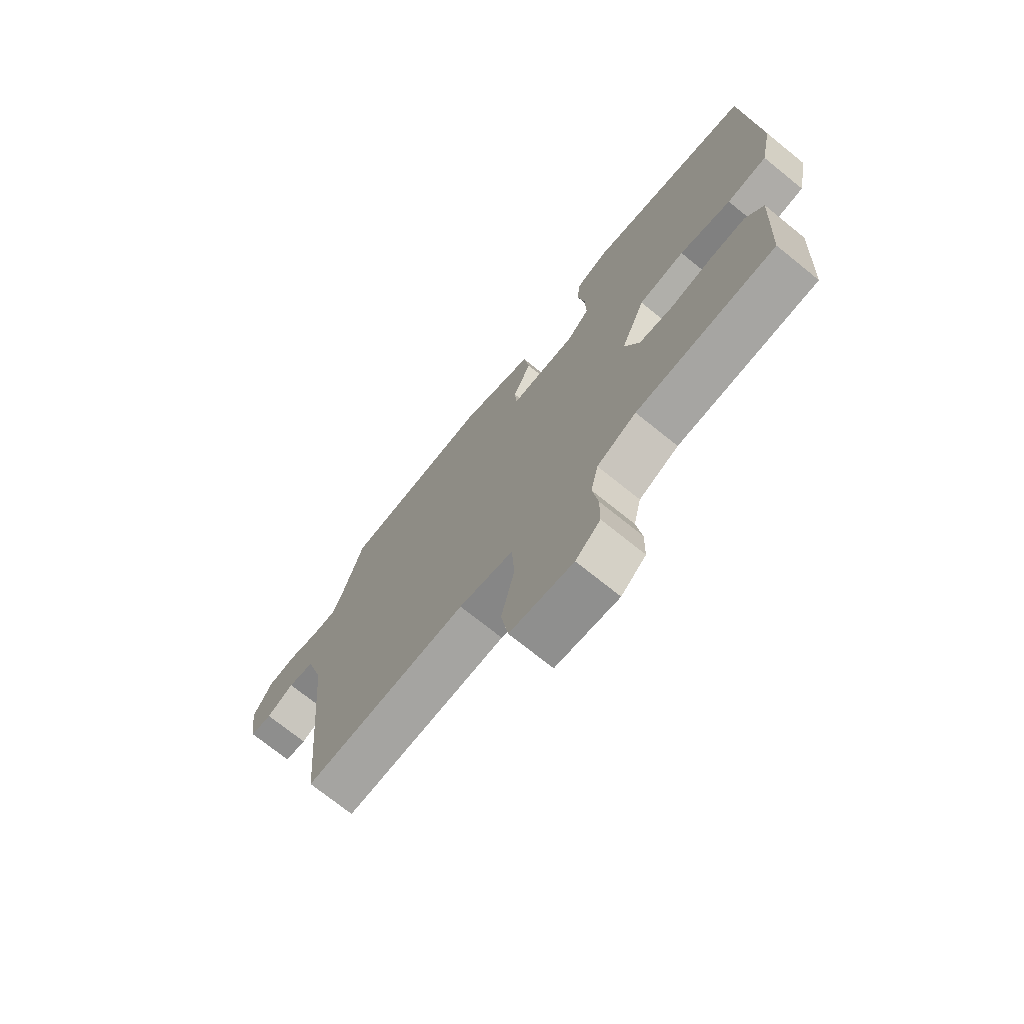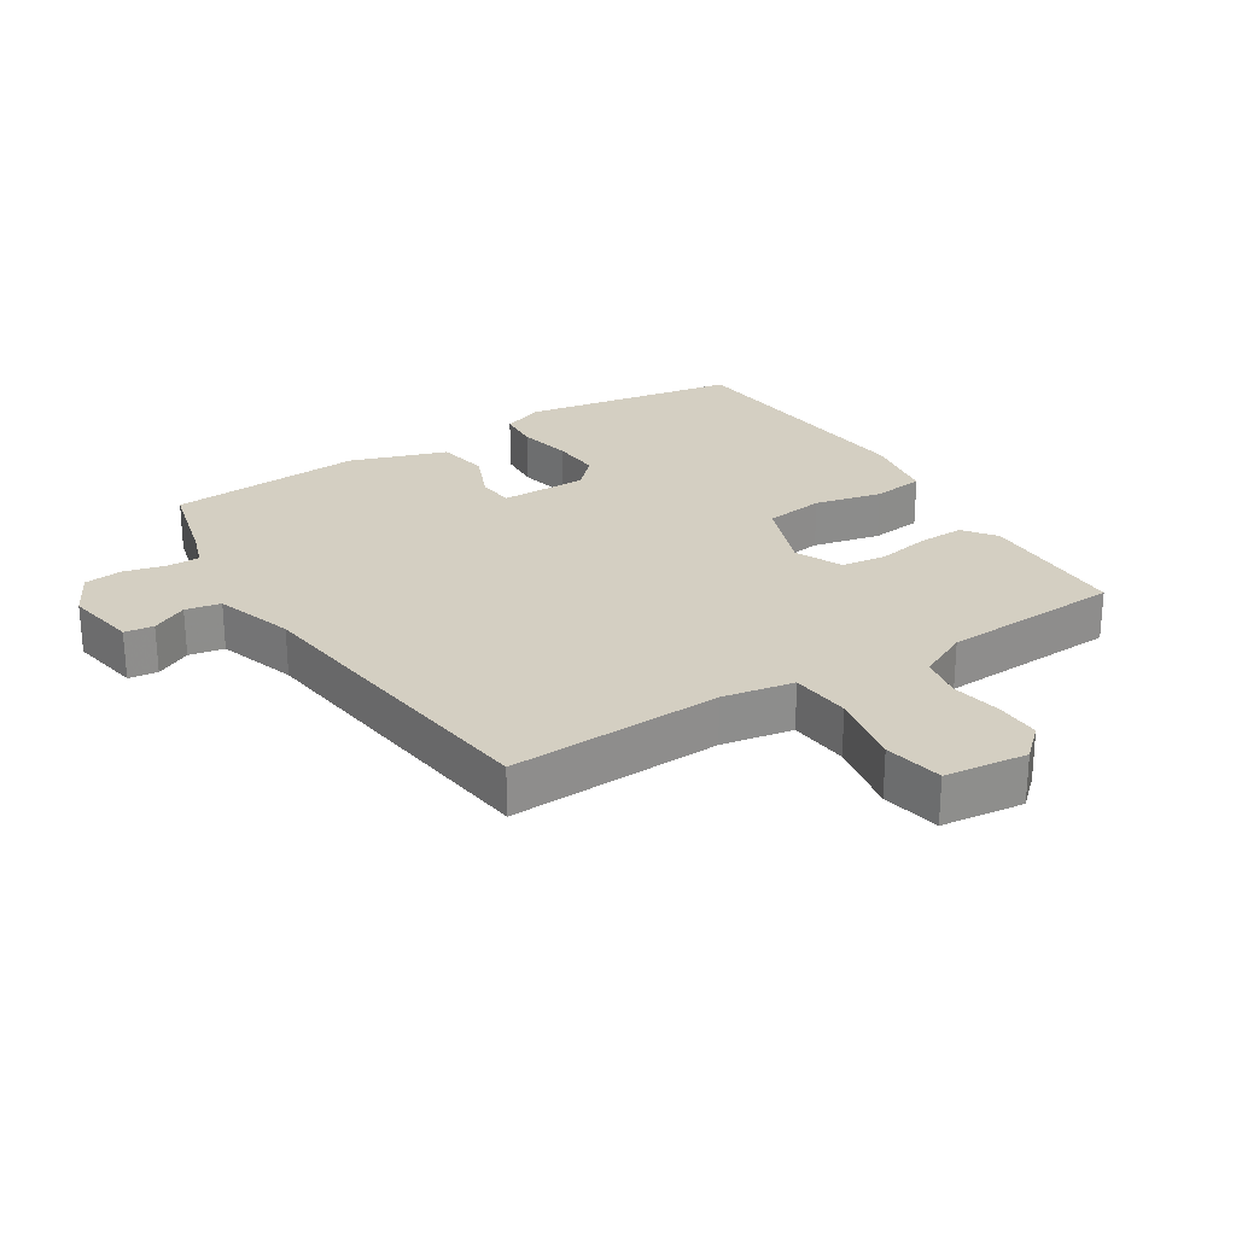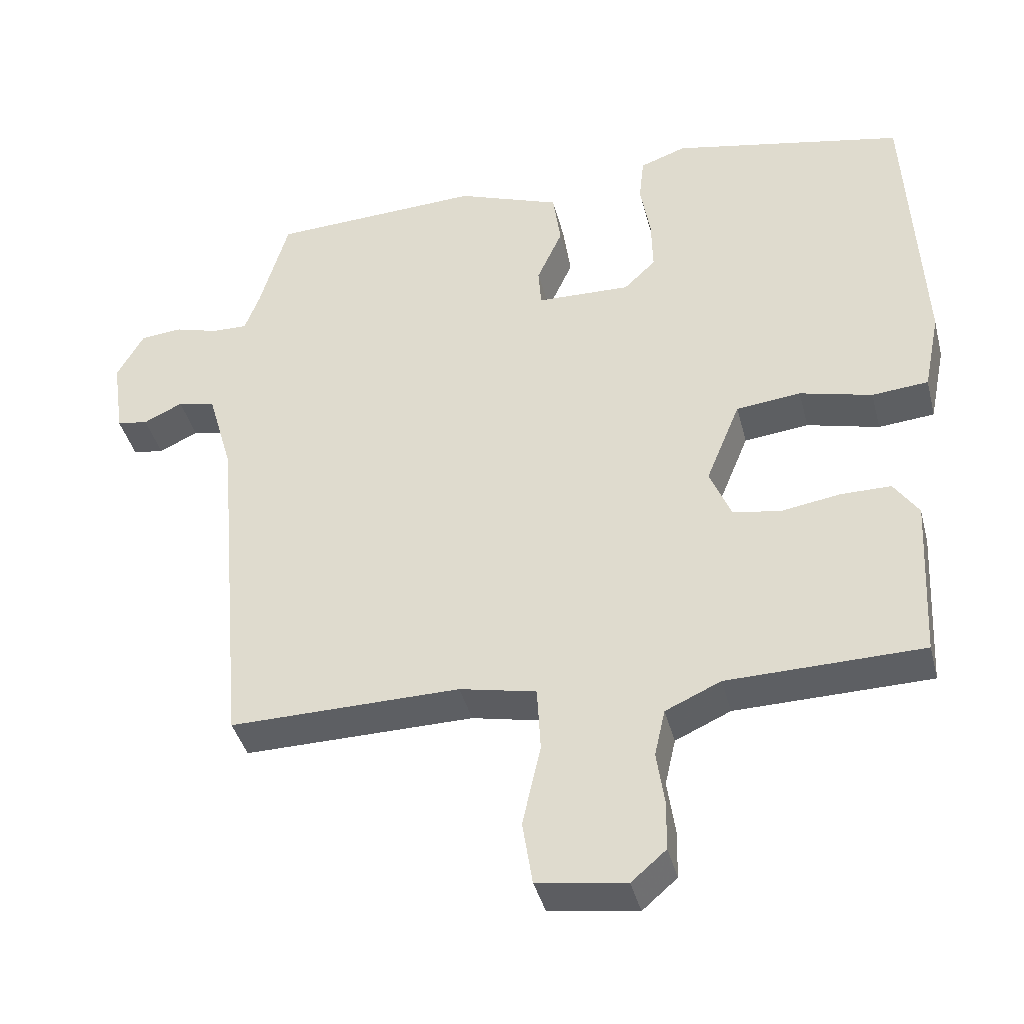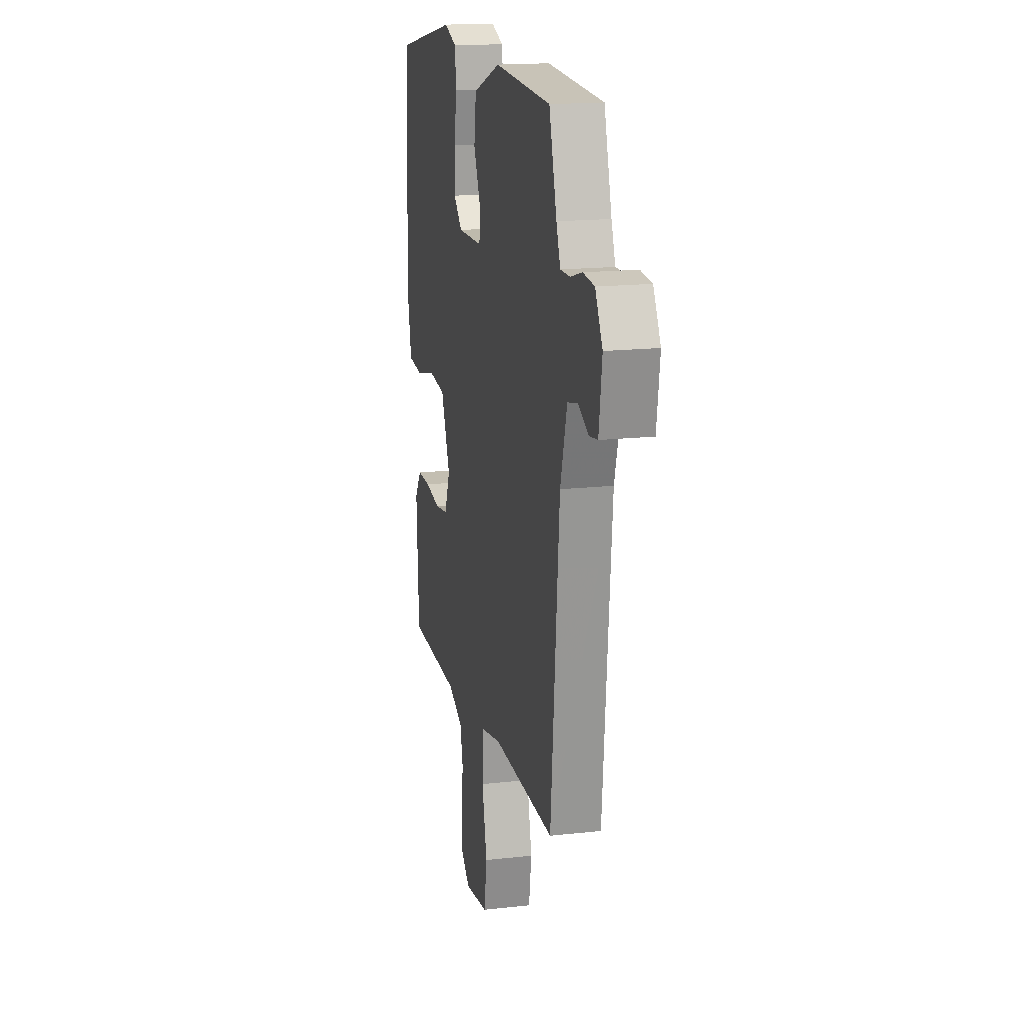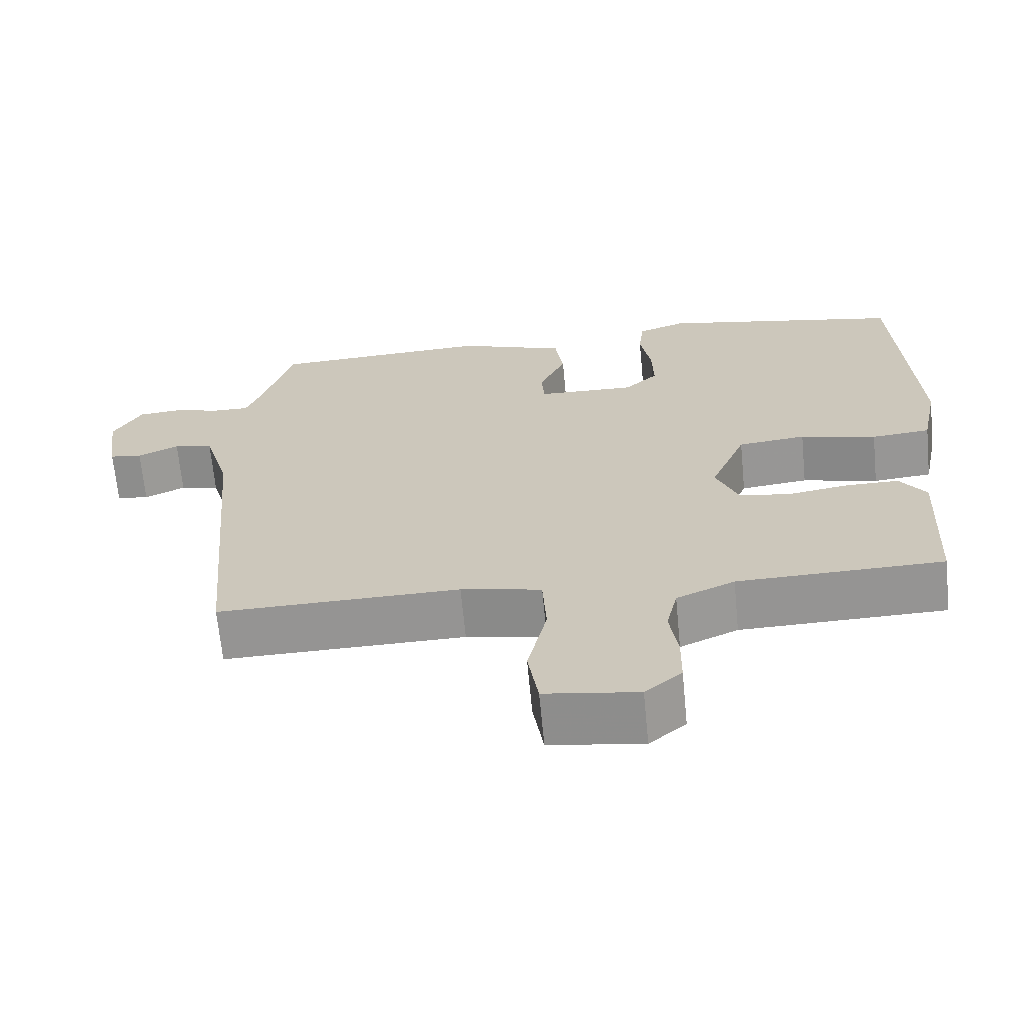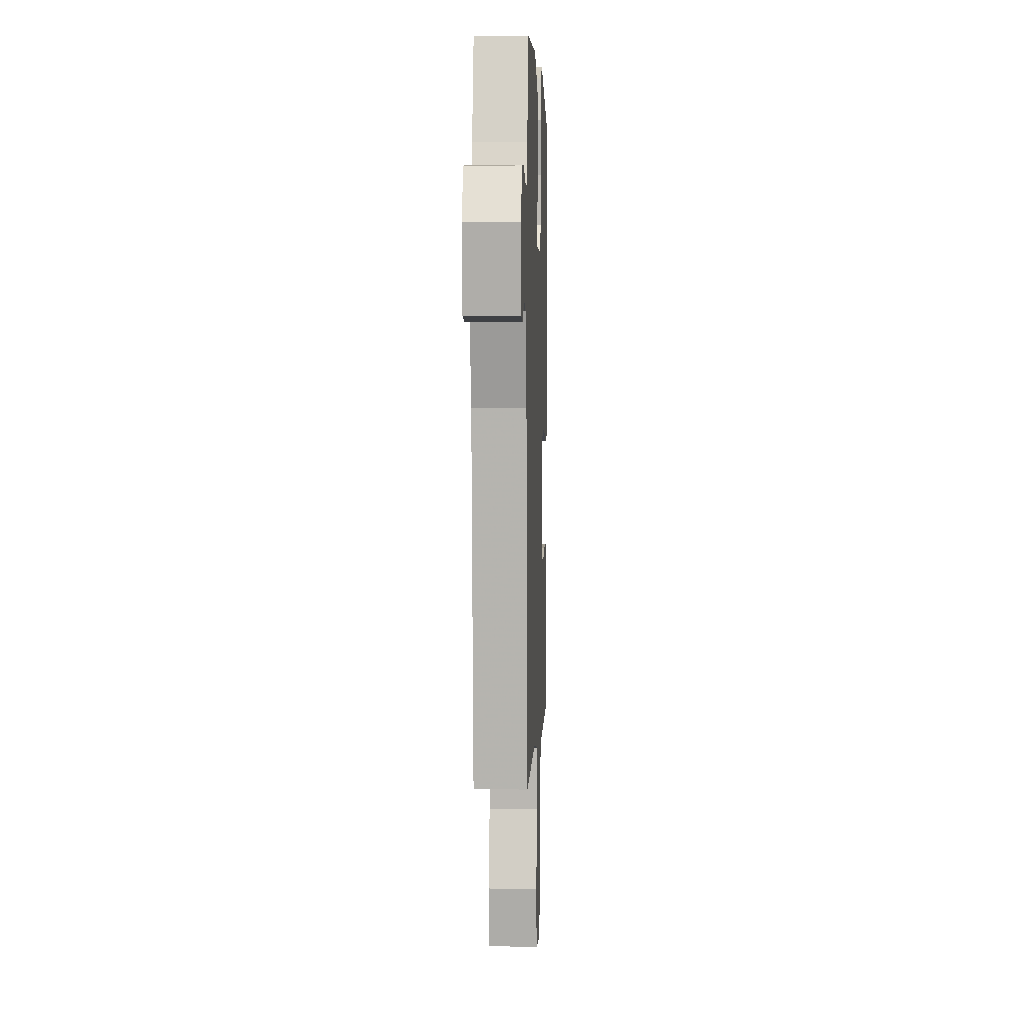
<metadata>
{"format":"obj","ext":"obj","renderer":"f3d","projection":"perspective","resolution":1024,"background":"white","views":[{"elev":-72.7,"azim":-128.9,"up":"+Z"},{"elev":25.6,"azim":145.9,"up":"+Y"},{"elev":-40.0,"azim":-165.9,"up":"+Z"},{"elev":17.2,"azim":77.4,"up":"+Z"},{"elev":-67.0,"azim":-174.5,"up":"+Z"},{"elev":4.2,"azim":92.2,"up":"+Z"}]}
</metadata>
<code>
v 0.495 0.07 -0.474
v 0.17 0.07 -0.47
v 0.062 0.07 -0.493
v 0.057 0.07 -0.585
v 0.083 0.07 -0.699
v 0.069 0.07 -0.789
v -0.056 0.07 -0.808
v -0.105 0.07 -0.766
v -0.106 0.07 -0.697
v -0.095 0.07 -0.621
v -0.11 0.07 -0.555
v -0.188 0.07 -0.52
v -0.463 0.07 -0.515
v -0.475 0.07 -0.286
v -0.44 0.07 -0.235
v -0.369 0.07 -0.235
v -0.287 0.07 -0.248
v -0.219 0.07 -0.237
v -0.189 0.07 -0.164
v -0.237 0.07 -0.047
v -0.328 0.07 -0.037
v -0.43 0.07 -0.063
v -0.509 0.07 -0.056
v -0.532 0.07 0.057
v -0.511 0.07 0.459
v -0.183 0.07 0.525
v -0.118 0.07 0.502
v -0.111 0.07 0.438
v -0.125 0.07 0.356
v -0.127 0.07 0.281
v -0.082 0.07 0.238
v 0.05 0.07 0.242
v 0.054 0.07 0.297
v 0.018 0.07 0.376
v 0.029 0.07 0.455
v 0.175 0.07 0.509
v 0.472 0.07 0.496
v 0.512 0.07 0.358
v 0.533 0.07 0.302
v 0.583 0.07 0.303
v 0.645 0.07 0.321
v 0.704 0.07 0.316
v 0.742 0.07 0.248
v 0.726 0.07 0.137
v 0.682 0.07 0.13
v 0.627 0.07 0.156
v 0.574 0.07 0.144
v 0.539 0.07 0.022
v 0.495 0 -0.474
v 0.17 0 -0.47
v 0.062 0 -0.493
v 0.057 0 -0.585
v 0.083 0 -0.699
v 0.069 0 -0.789
v -0.056 0 -0.808
v -0.105 0 -0.766
v -0.106 0 -0.697
v -0.095 0 -0.621
v -0.11 0 -0.555
v -0.188 0 -0.52
v -0.463 0 -0.515
v -0.475 0 -0.286
v -0.44 0 -0.235
v -0.369 0 -0.235
v -0.287 0 -0.248
v -0.219 0 -0.237
v -0.189 0 -0.164
v -0.237 0 -0.047
v -0.328 0 -0.037
v -0.43 0 -0.063
v -0.509 0 -0.056
v -0.532 0 0.057
v -0.511 0 0.459
v -0.183 0 0.525
v -0.118 0 0.502
v -0.111 0 0.438
v -0.125 0 0.356
v -0.127 0 0.281
v -0.082 0 0.238
v 0.05 0 0.242
v 0.054 0 0.297
v 0.018 0 0.376
v 0.029 0 0.455
v 0.175 0 0.509
v 0.472 0 0.496
v 0.512 0 0.358
v 0.533 0 0.302
v 0.583 0 0.303
v 0.645 0 0.321
v 0.704 0 0.316
v 0.742 0 0.248
v 0.726 0 0.137
v 0.682 0 0.13
v 0.627 0 0.156
v 0.574 0 0.144
v 0.539 0 0.022
f 44 45 46
f 43 44 46
f 42 43 46
f 41 42 46
f 40 41 46
f 39 40 46 47
f 38 39 47 48
f 38 48 1
f 37 38 1
f 36 37 1
f 35 36 1
f 34 35 1
f 33 34 1
f 27 28 29
f 26 27 29
f 25 26 29
f 24 25 29
f 23 24 29
f 22 23 29
f 21 22 29
f 20 21 29 30
f 19 20 30 31
f 15 16 17
f 14 15 17
f 13 14 17
f 12 13 17
f 11 12 17 18
f 8 9 10
f 7 8 10
f 6 7 10
f 5 6 10
f 4 5 10
f 3 4 10 11
f 32 33 1 2
f 32 2 3
f 31 32 3
f 19 31 3
f 3 11 18 19
f 94 93 92
f 94 92 91
f 94 91 90
f 94 90 89
f 94 89 88
f 95 94 88 87
f 96 95 87 86
f 49 96 86
f 49 86 85
f 49 85 84
f 49 84 83
f 49 83 82
f 49 82 81
f 77 76 75
f 77 75 74
f 77 74 73
f 77 73 72
f 77 72 71
f 77 71 70
f 77 70 69
f 78 77 69 68
f 79 78 68 67
f 65 64 63
f 65 63 62
f 65 62 61
f 65 61 60
f 66 65 60 59
f 58 57 56
f 58 56 55
f 58 55 54
f 58 54 53
f 58 53 52
f 59 58 52 51
f 50 49 81 80
f 51 50 80
f 51 80 79
f 51 79 67
f 67 66 59 51
f 1 49 50 2
f 2 50 51 3
f 3 51 52 4
f 4 52 53 5
f 5 53 54 6
f 6 54 55 7
f 7 55 56 8
f 8 56 57 9
f 9 57 58 10
f 10 58 59 11
f 11 59 60 12
f 12 60 61 13
f 13 61 62 14
f 14 62 63 15
f 15 63 64 16
f 16 64 65 17
f 17 65 66 18
f 18 66 67 19
f 19 67 68 20
f 20 68 69 21
f 21 69 70 22
f 22 70 71 23
f 23 71 72 24
f 24 72 73 25
f 25 73 74 26
f 26 74 75 27
f 27 75 76 28
f 28 76 77 29
f 29 77 78 30
f 30 78 79 31
f 31 79 80 32
f 32 80 81 33
f 33 81 82 34
f 34 82 83 35
f 35 83 84 36
f 36 84 85 37
f 37 85 86 38
f 38 86 87 39
f 39 87 88 40
f 40 88 89 41
f 41 89 90 42
f 42 90 91 43
f 43 91 92 44
f 44 92 93 45
f 45 93 94 46
f 46 94 95 47
f 47 95 96 48
f 48 96 49 1

</code>
